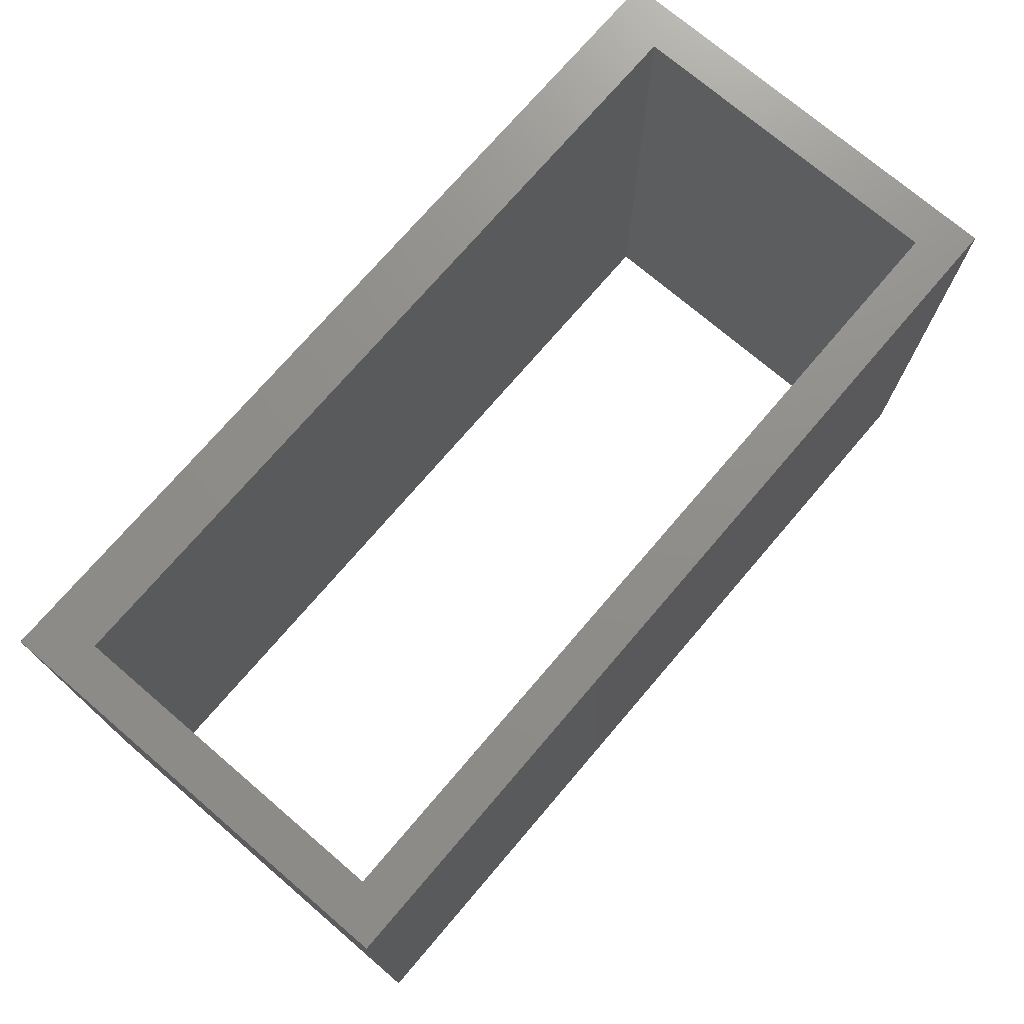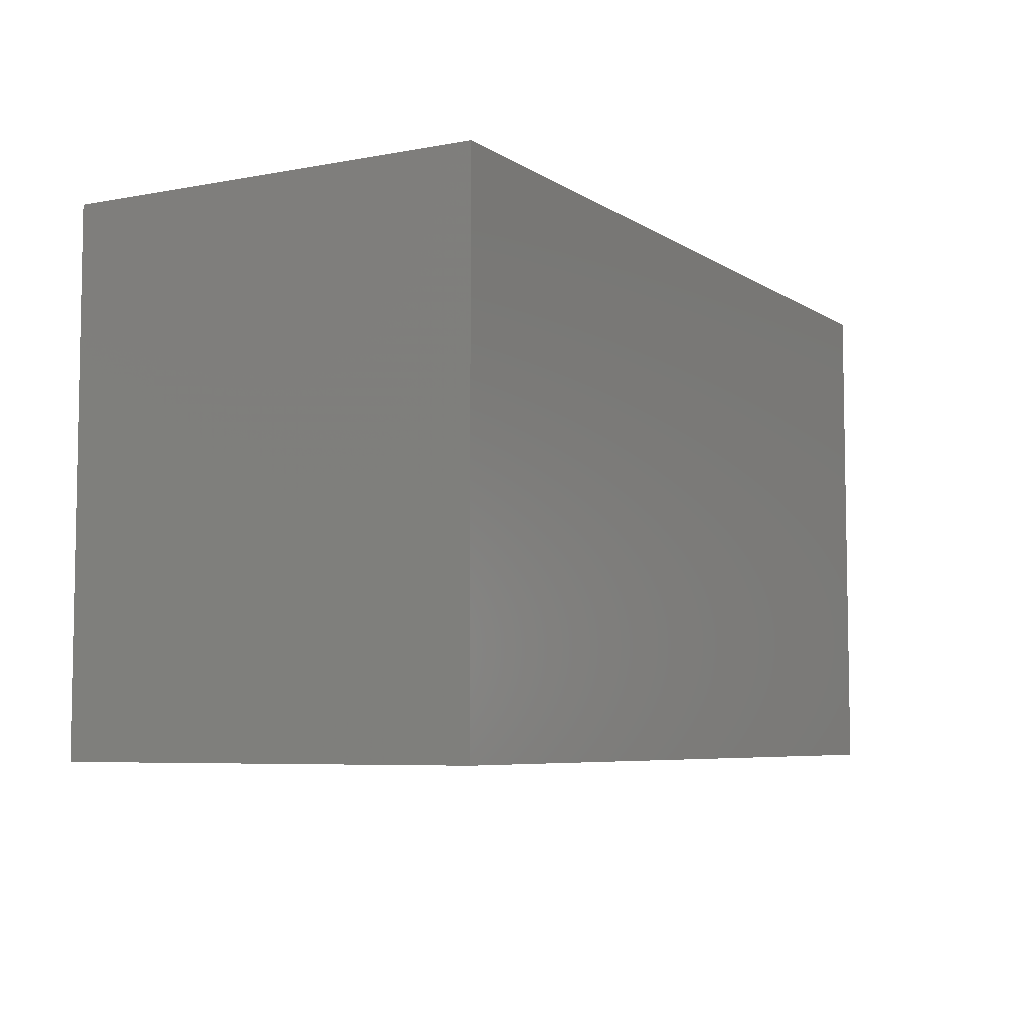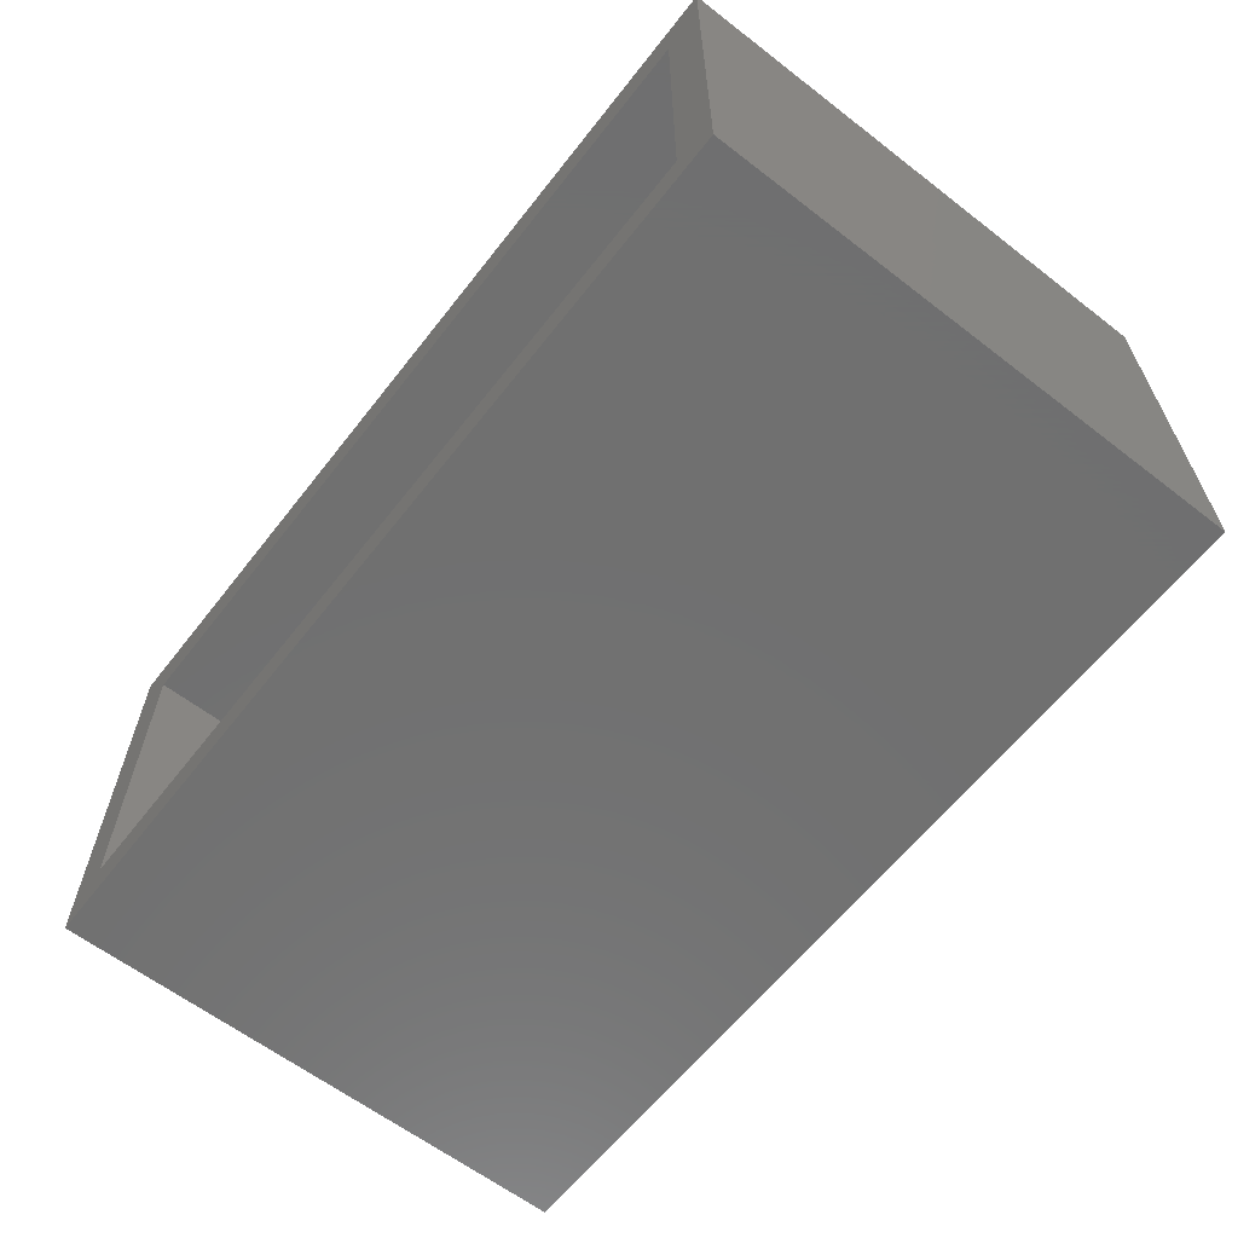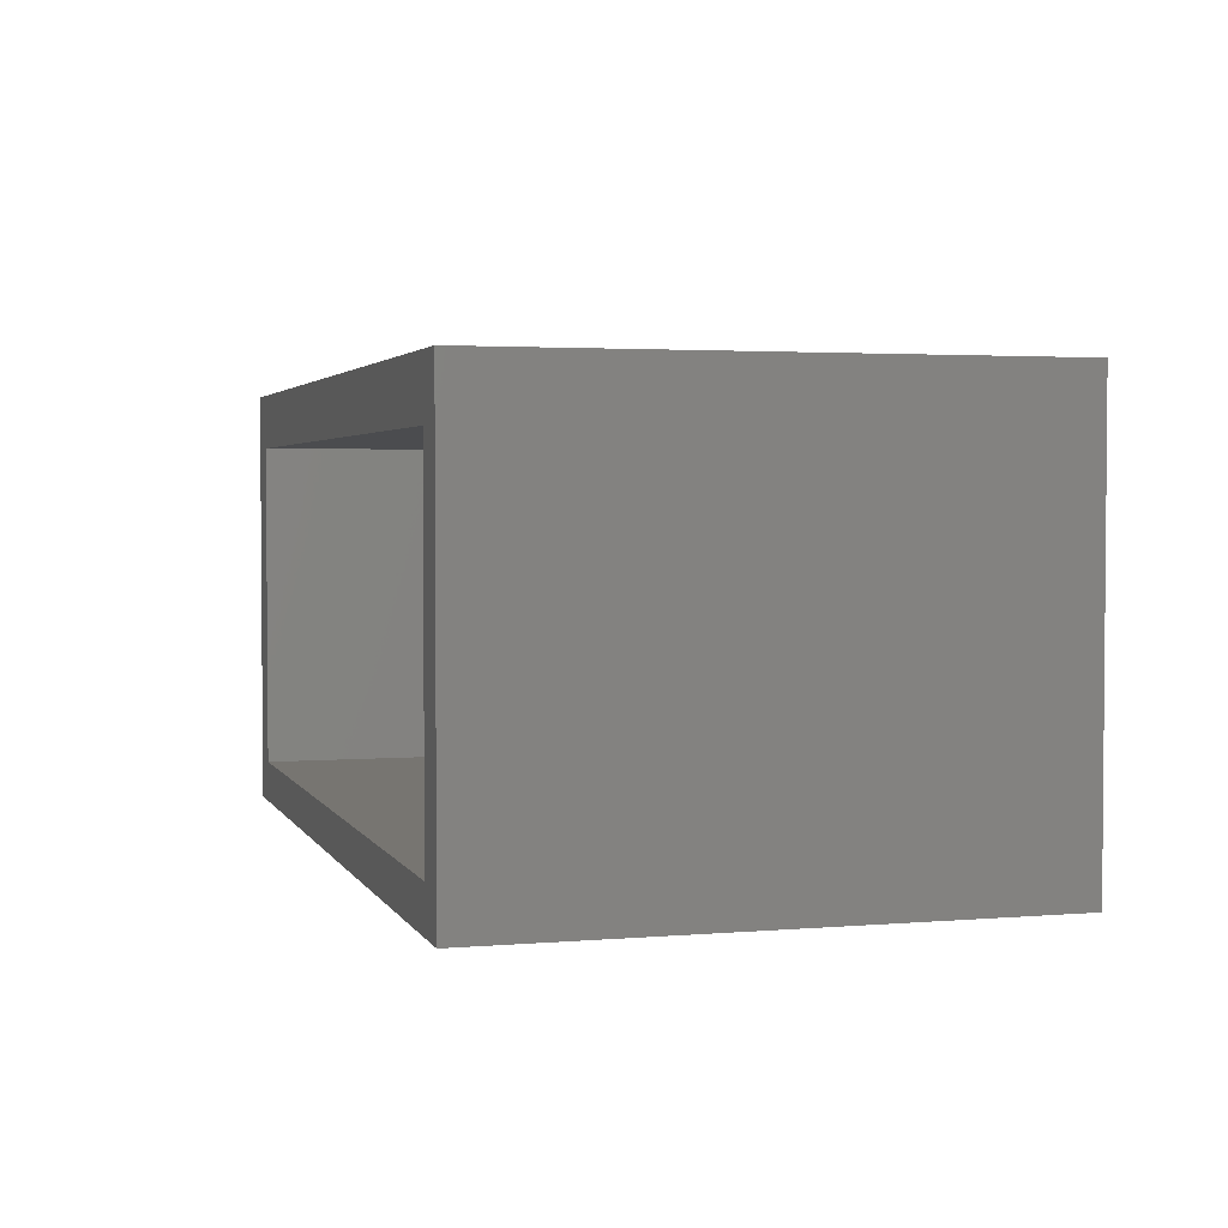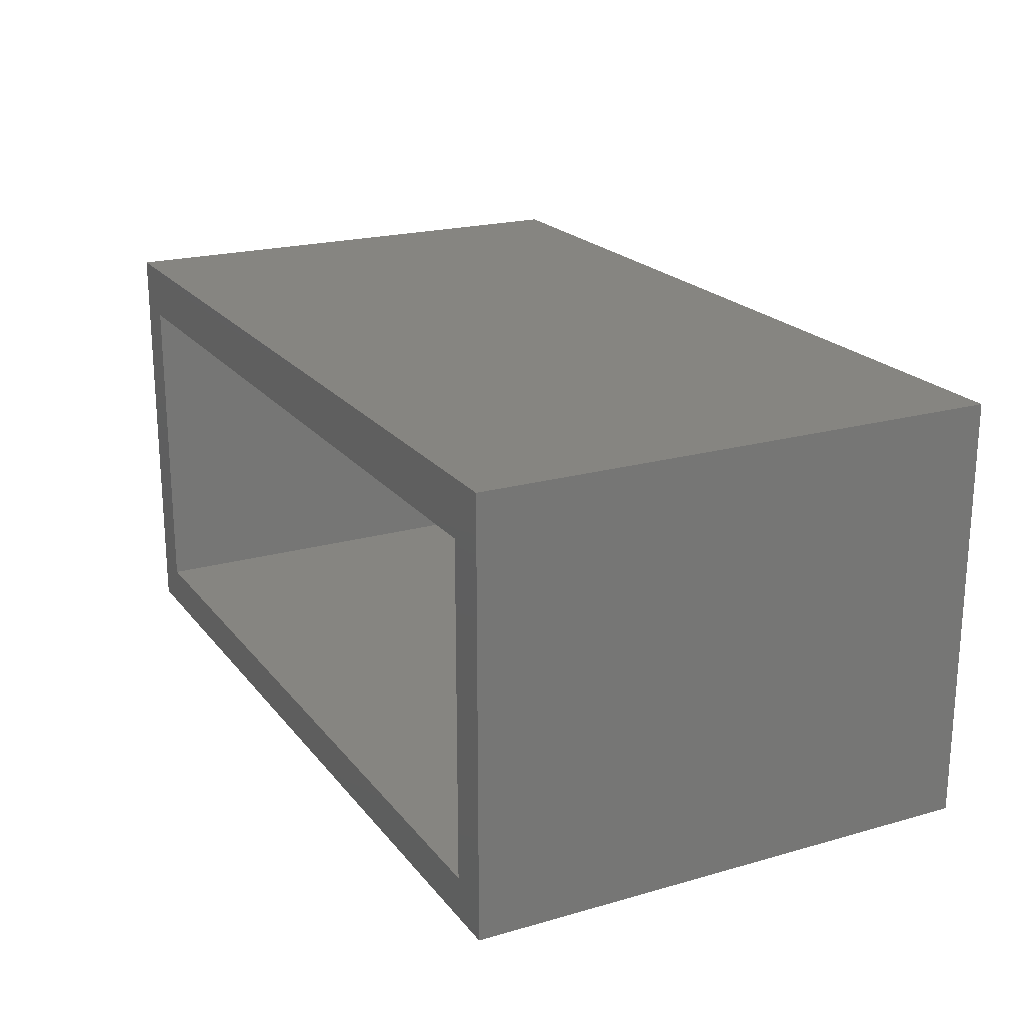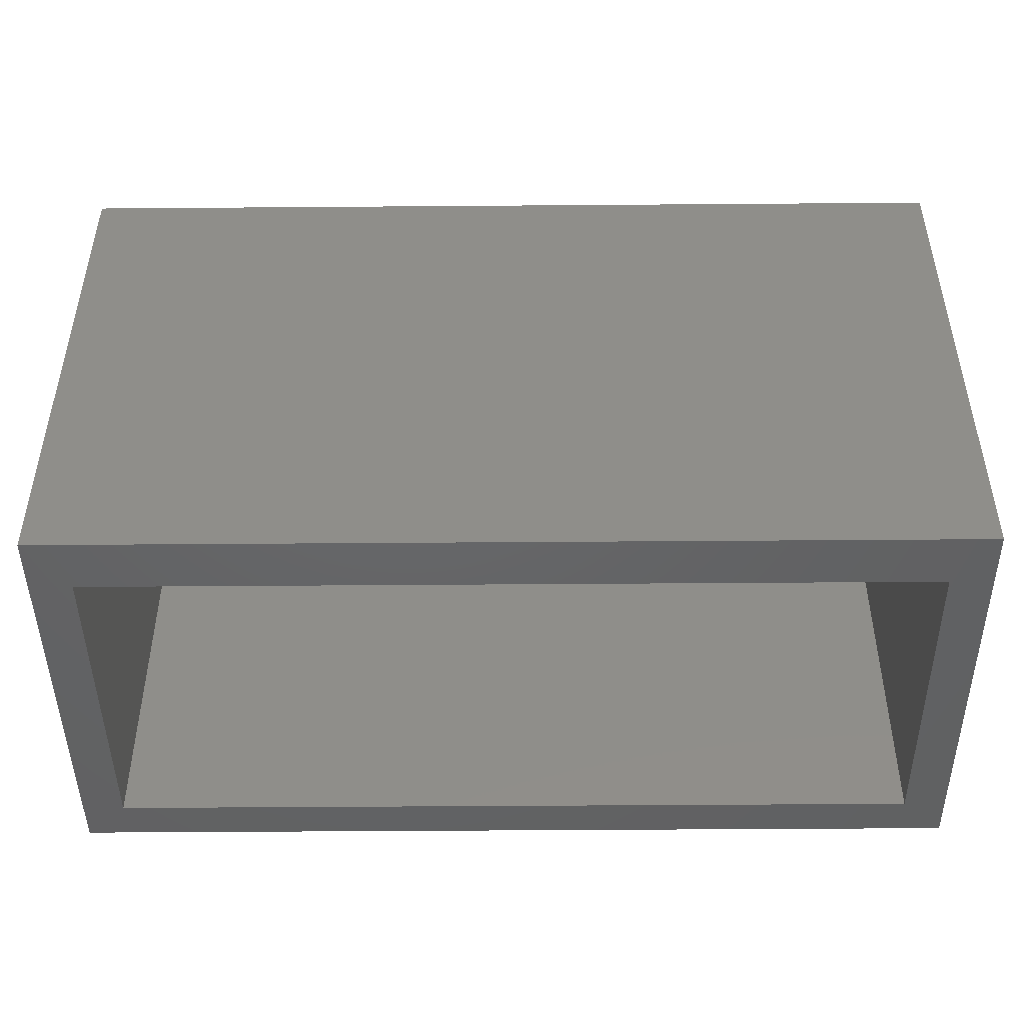
<metadata>
{"format":"stl","ext":"stl","renderer":"f3d","projection":"perspective","resolution":1024,"background":"white","views":[{"elev":73.6,"azim":-49.5,"up":"+Z"},{"elev":-6.2,"azim":119.5,"up":"+Z"},{"elev":-62.1,"azim":52.0,"up":"+Y"},{"elev":2.8,"azim":73.7,"up":"+Y"},{"elev":20.8,"azim":-117.1,"up":"+Y"},{"elev":-46.2,"azim":-179.5,"up":"+Z"}]}
</metadata>
<code>
# stl→obj: 18 verts, 36 faces
v 59.08 29.54 0
v 2.874 25.74 0
v 2.874 29.54 0
v 59.08 25.74 0
v 7.283e-14 29.54 5.775e-15
v 61.95 29.54 0
v 61.95 29.54 36.28
v 0 29.54 36.28
v 59.08 25.74 36.28
v 2.874 25.74 36.28
v 2.874 2.874 36.28
v 59.08 2.874 0
v 2.874 2.874 0
v 59.08 2.874 36.28
v 61.95 0 36.28
v 0 0 0
v 61.95 0 0
v 0 0 36.28
f 1 2 3
f 2 1 4
f 5 1 3
f 1 5 6
f 6 5 7
f 7 5 8
f 9 2 4
f 2 9 10
f 11 12 13
f 12 11 14
f 15 16 17
f 16 15 18
f 9 12 14
f 12 9 4
f 2 11 13
f 11 2 10
f 6 4 1
f 4 6 12
f 16 13 17
f 13 16 5
f 13 5 3
f 13 3 2
f 17 13 12
f 17 12 6
f 18 11 8
f 11 18 15
f 11 15 14
f 14 15 9
f 8 10 7
f 10 8 11
f 7 10 9
f 7 9 15
f 6 15 17
f 15 6 7
f 8 16 18
f 16 8 5

</code>
